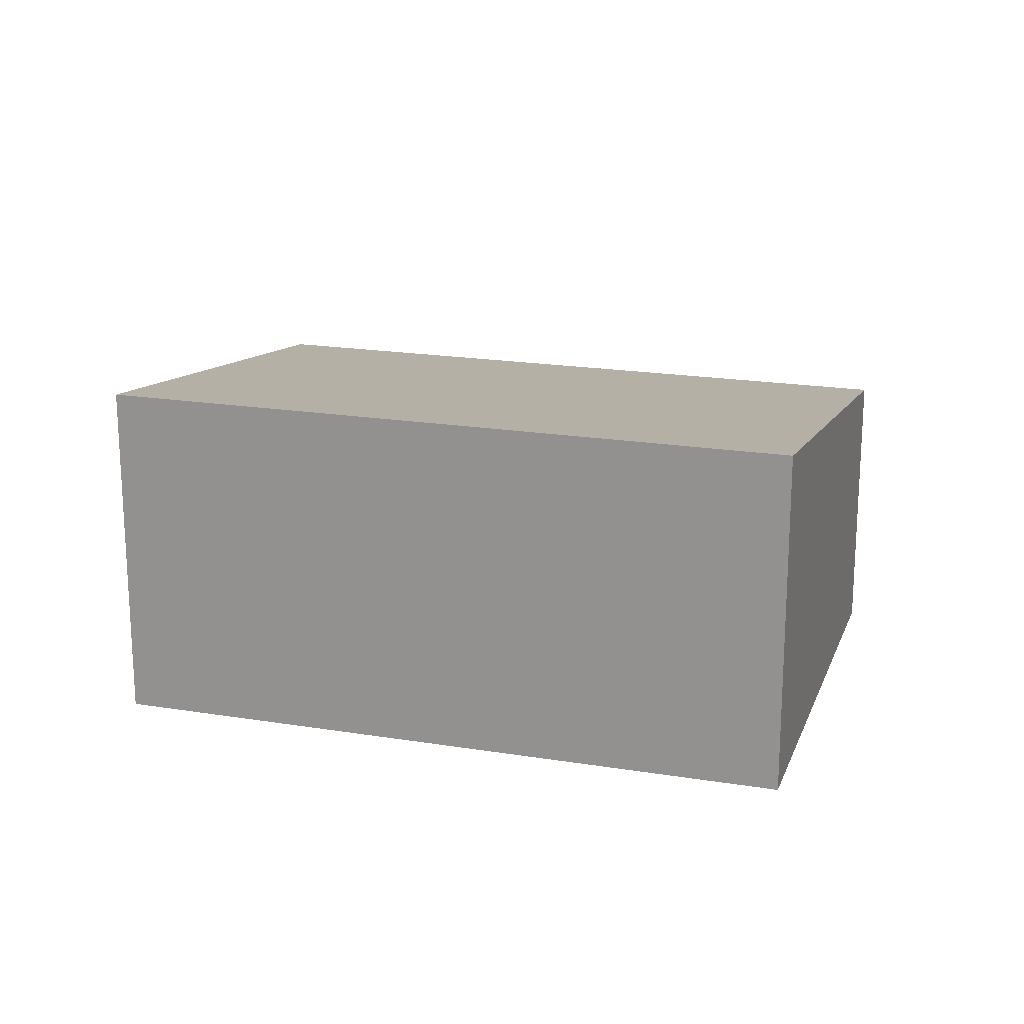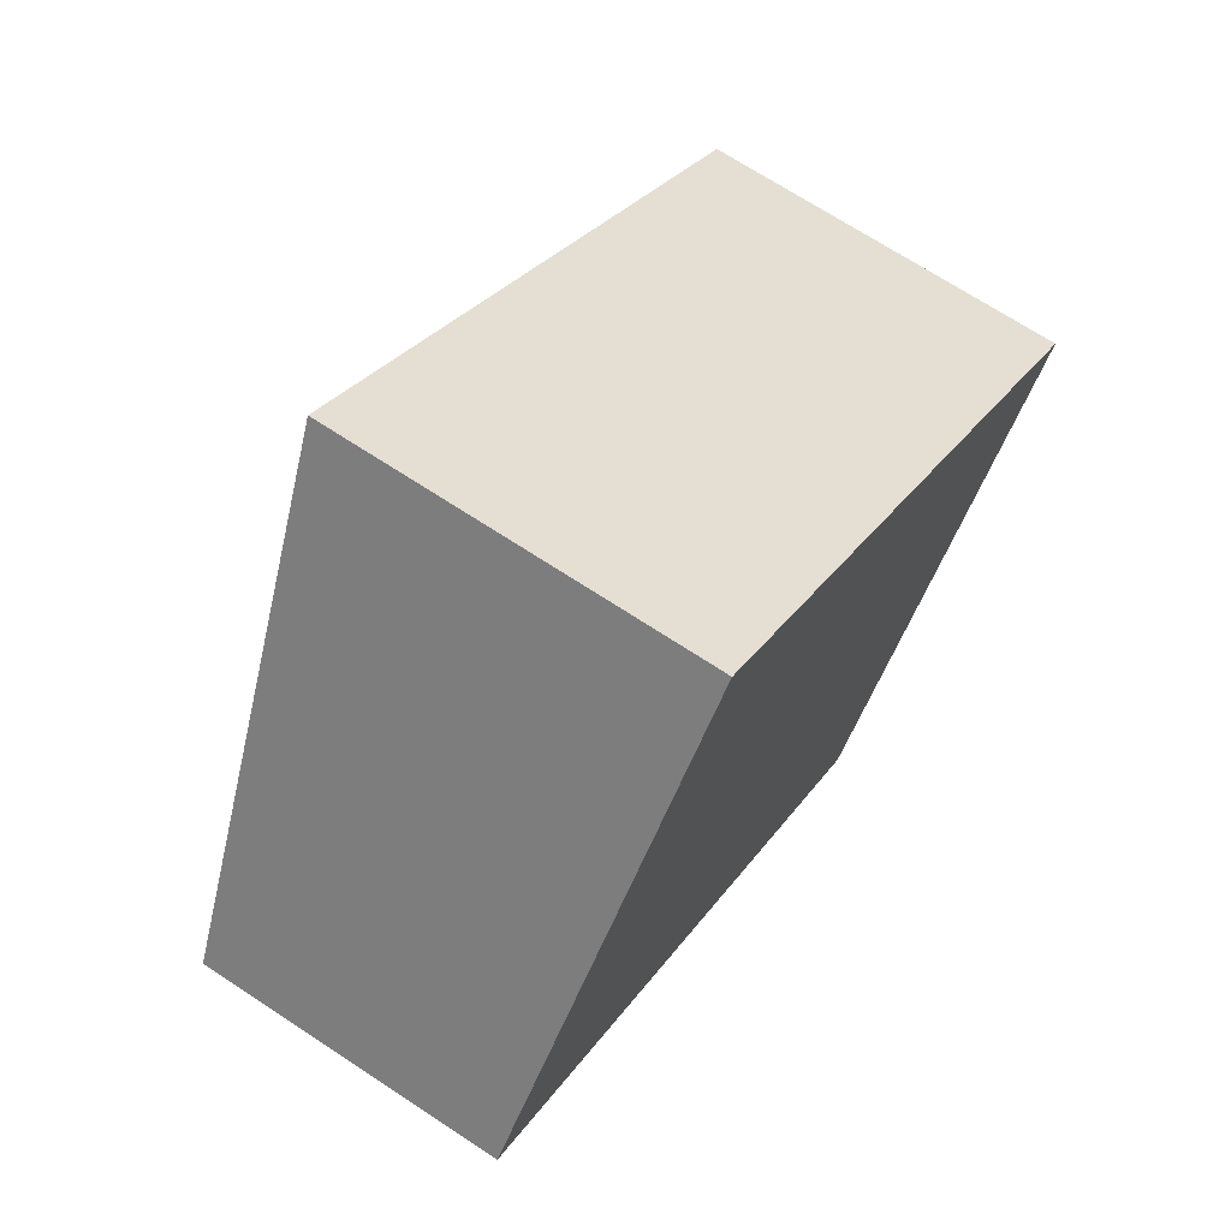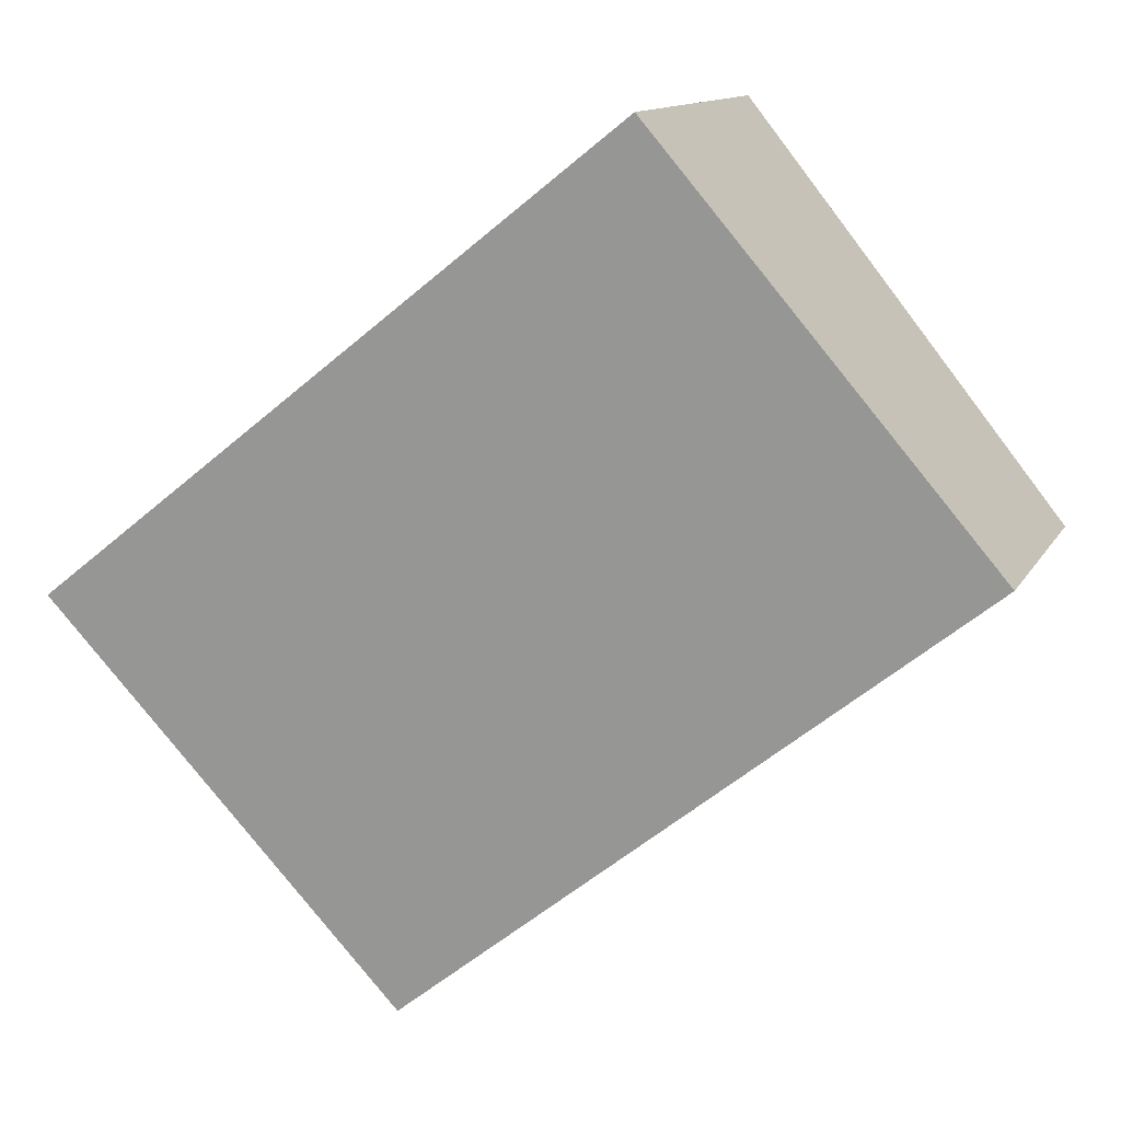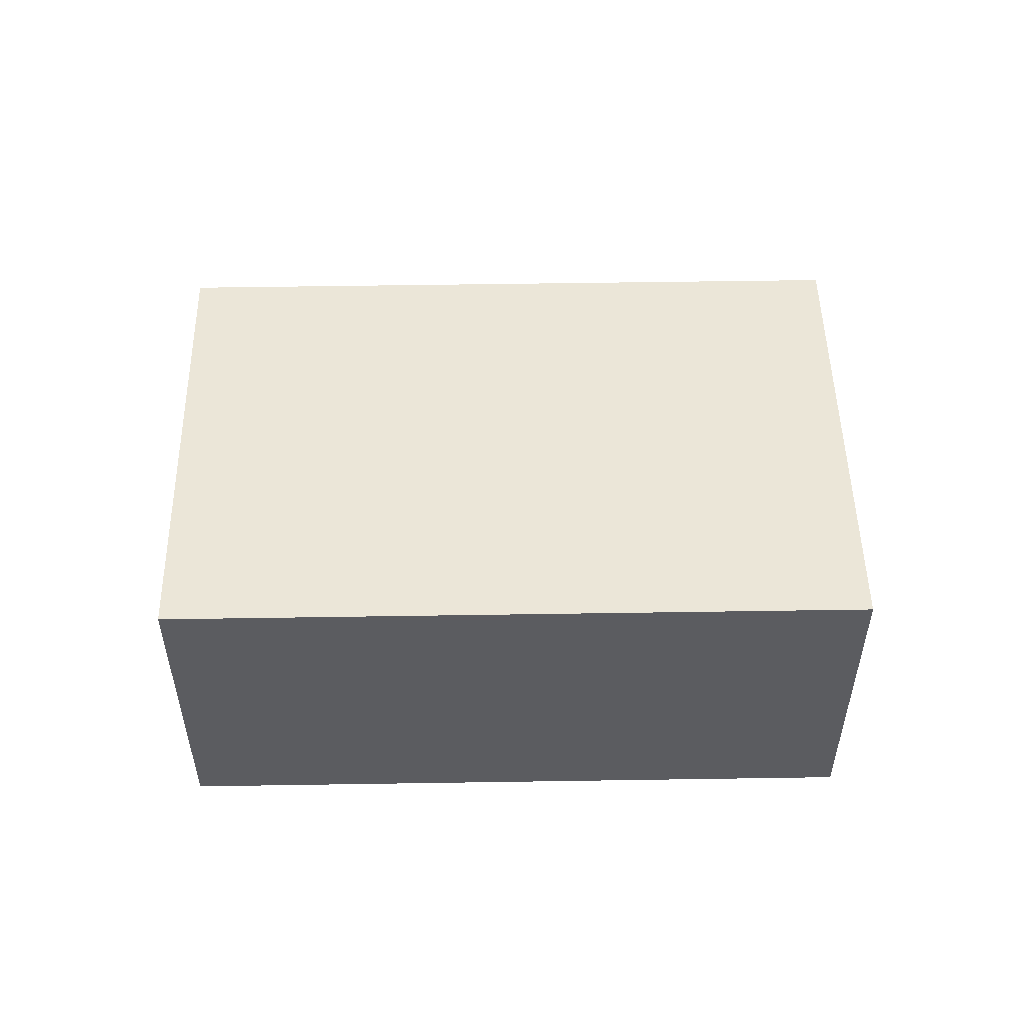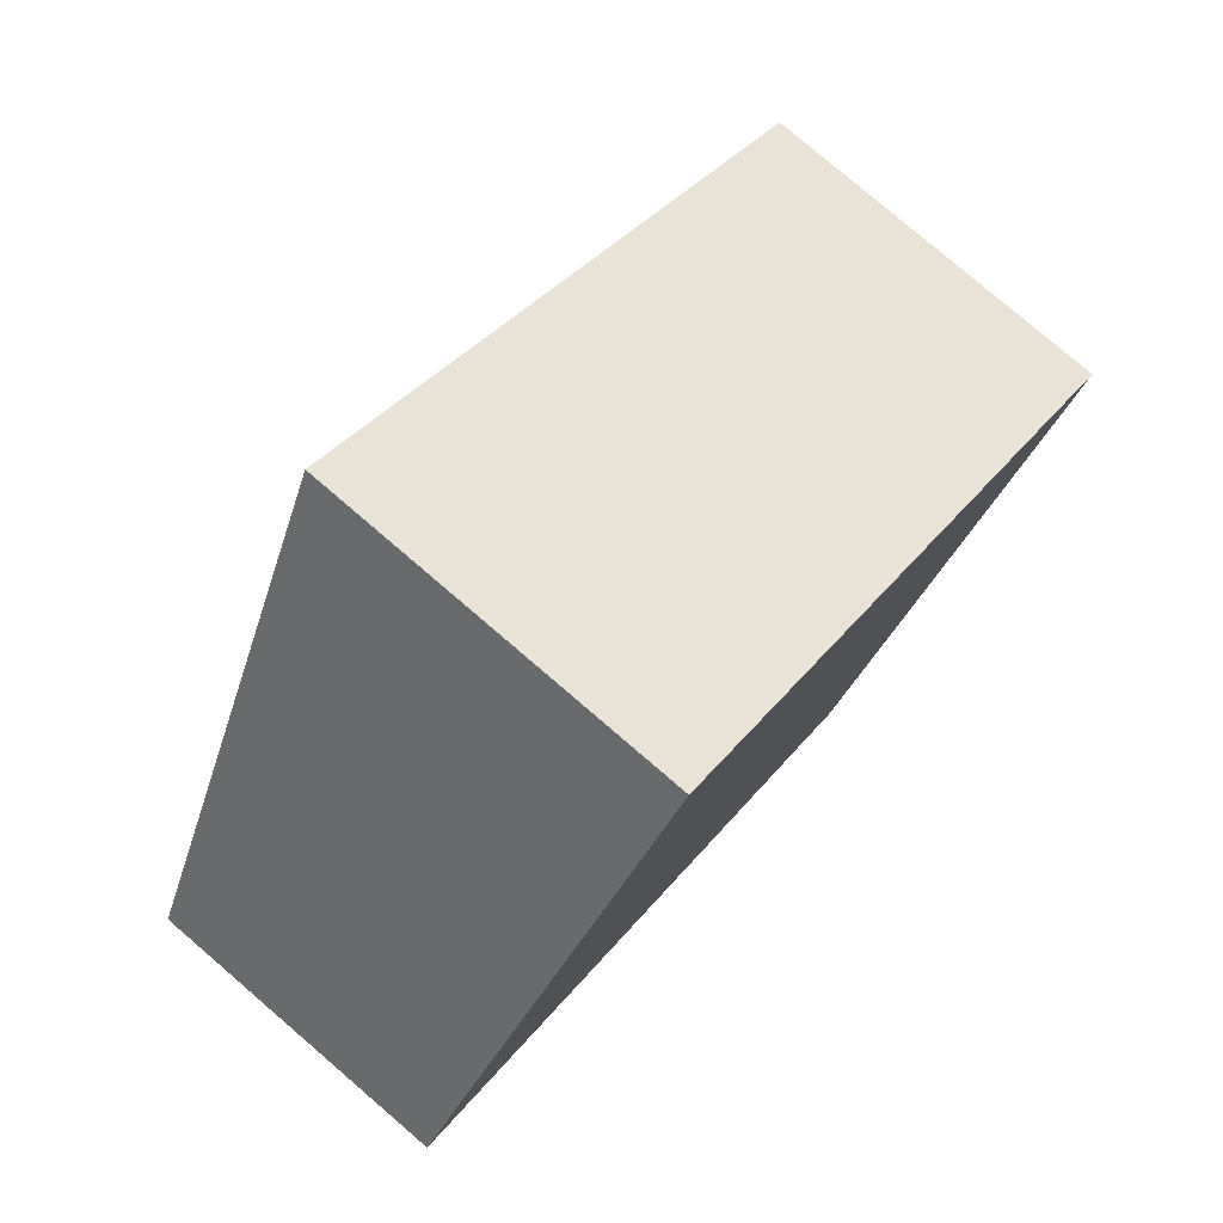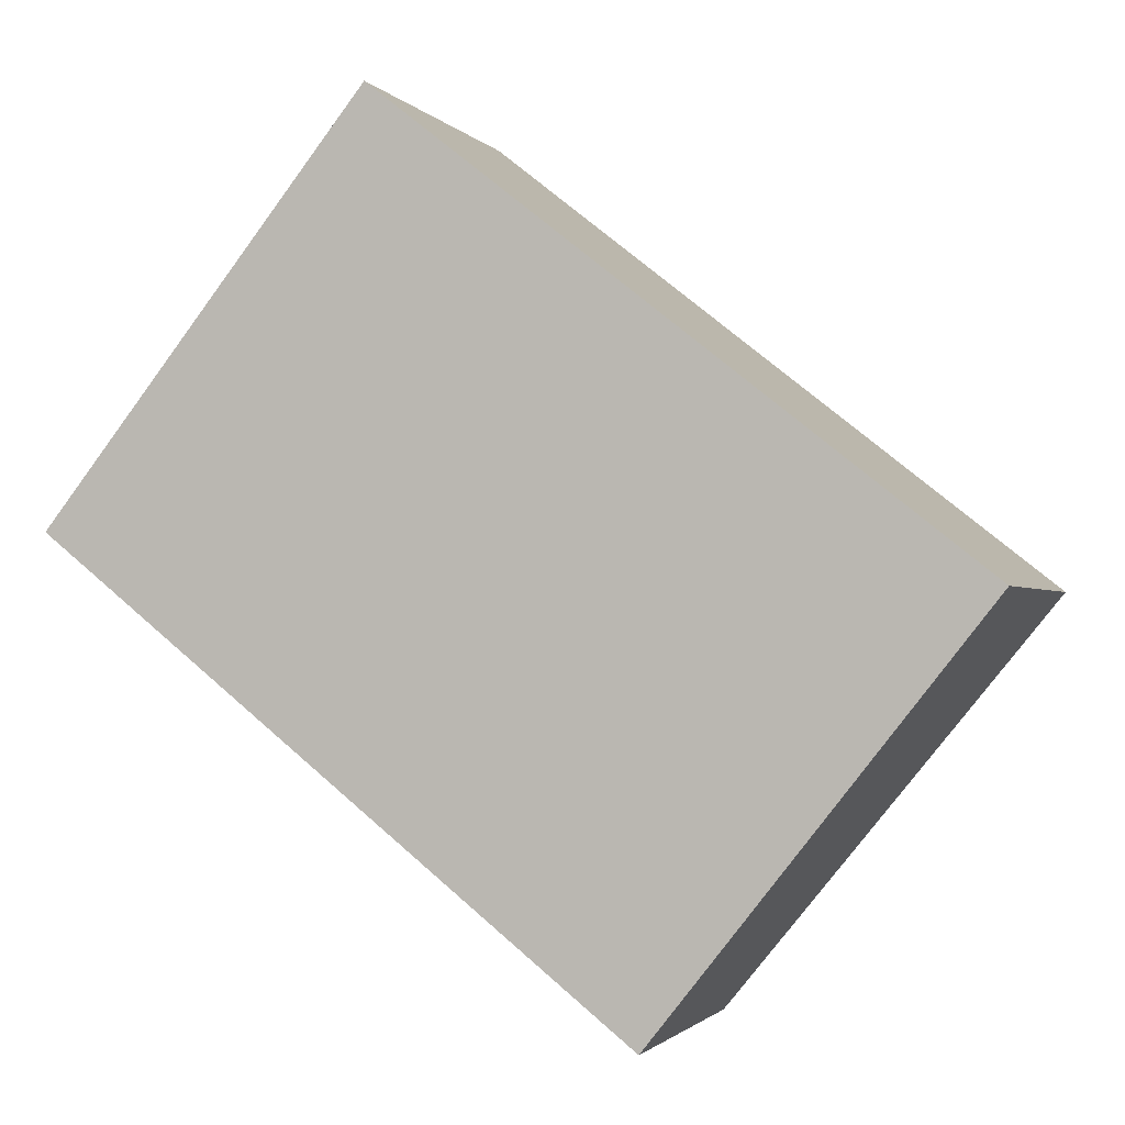
<metadata>
{"format":"obj","ext":"obj","renderer":"f3d","projection":"perspective","resolution":1024,"background":"white","views":[{"elev":19.3,"azim":55.5,"up":"+Y"},{"elev":69.4,"azim":-56.6,"up":"+Z"},{"elev":12.3,"azim":-161.0,"up":"+Z"},{"elev":54.9,"azim":37.5,"up":"+Y"},{"elev":79.0,"azim":-49.4,"up":"+Z"},{"elev":-1.5,"azim":18.0,"up":"+Z"}]}
</metadata>
<code>
v  4.444 2.243 -3.528
v  2.465 2.813 3.104
v  6.909 2.813 -0.424
v  0 2.243 1.373e-16
v  6.909 2.596e-17 -0.424
v  4.444 2.16e-16 -3.528
v  0 0 0
v  2.465 -1.901e-16 3.104
g defaultobject
f 1 2 3
f 2 1 4
f 5 1 3
f 1 5 6
f 6 4 1
f 4 6 7
f 4 8 2
f 8 4 7
f 8 3 2
f 3 8 5
f 8 6 5
f 6 8 7

</code>
